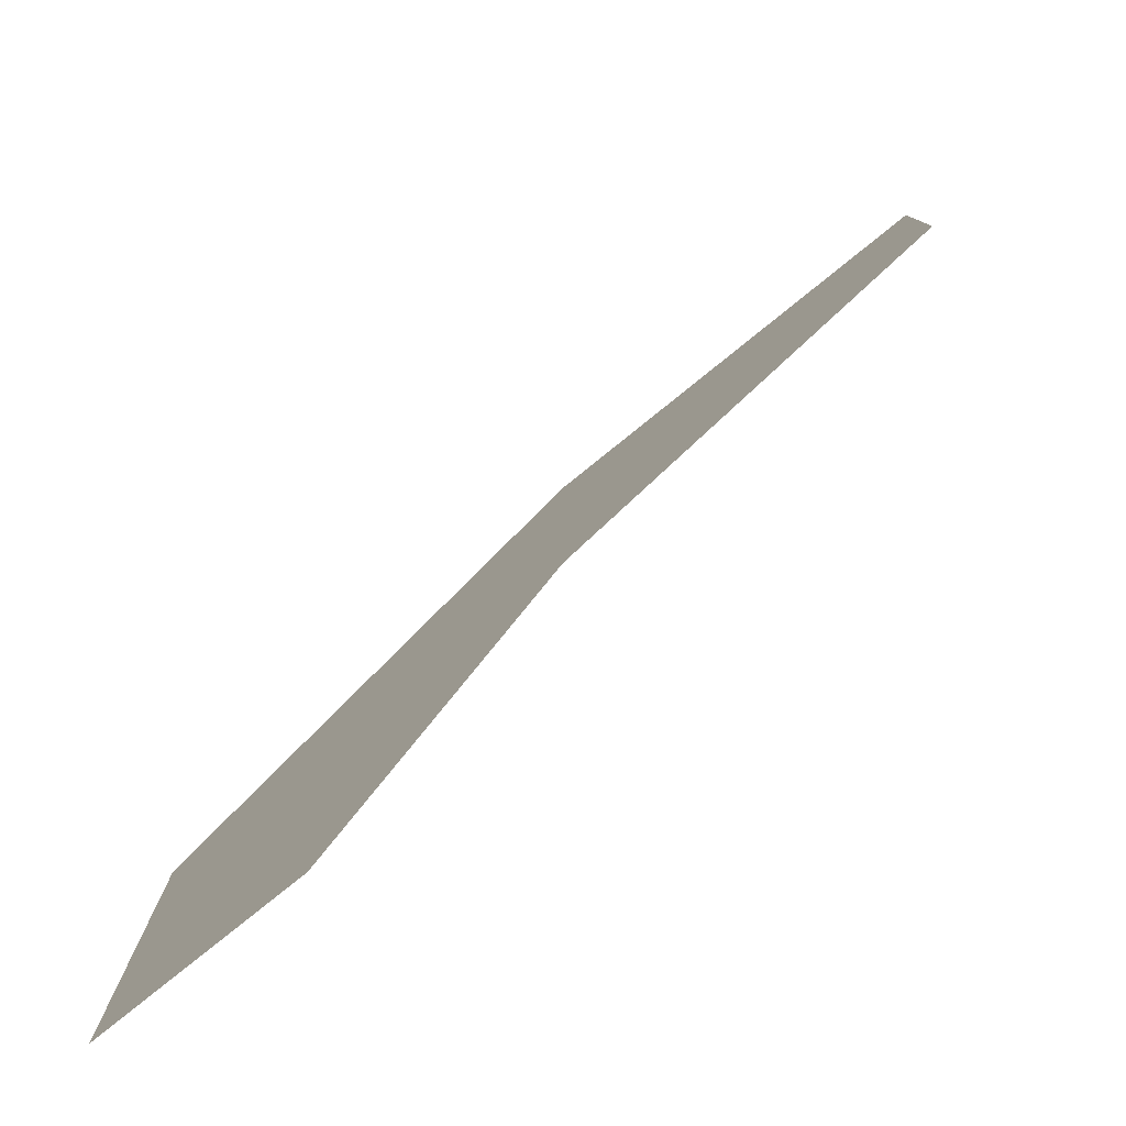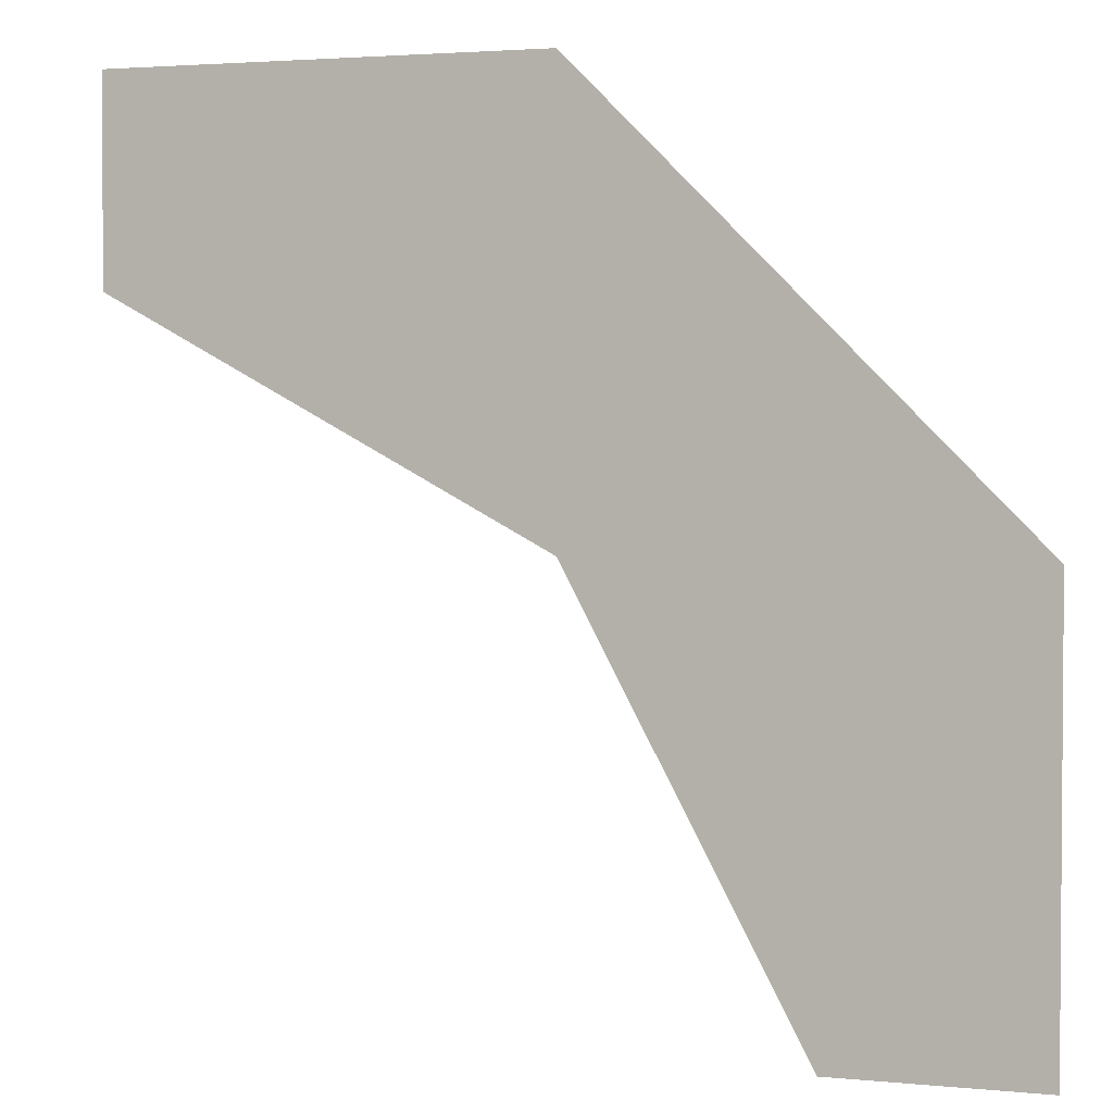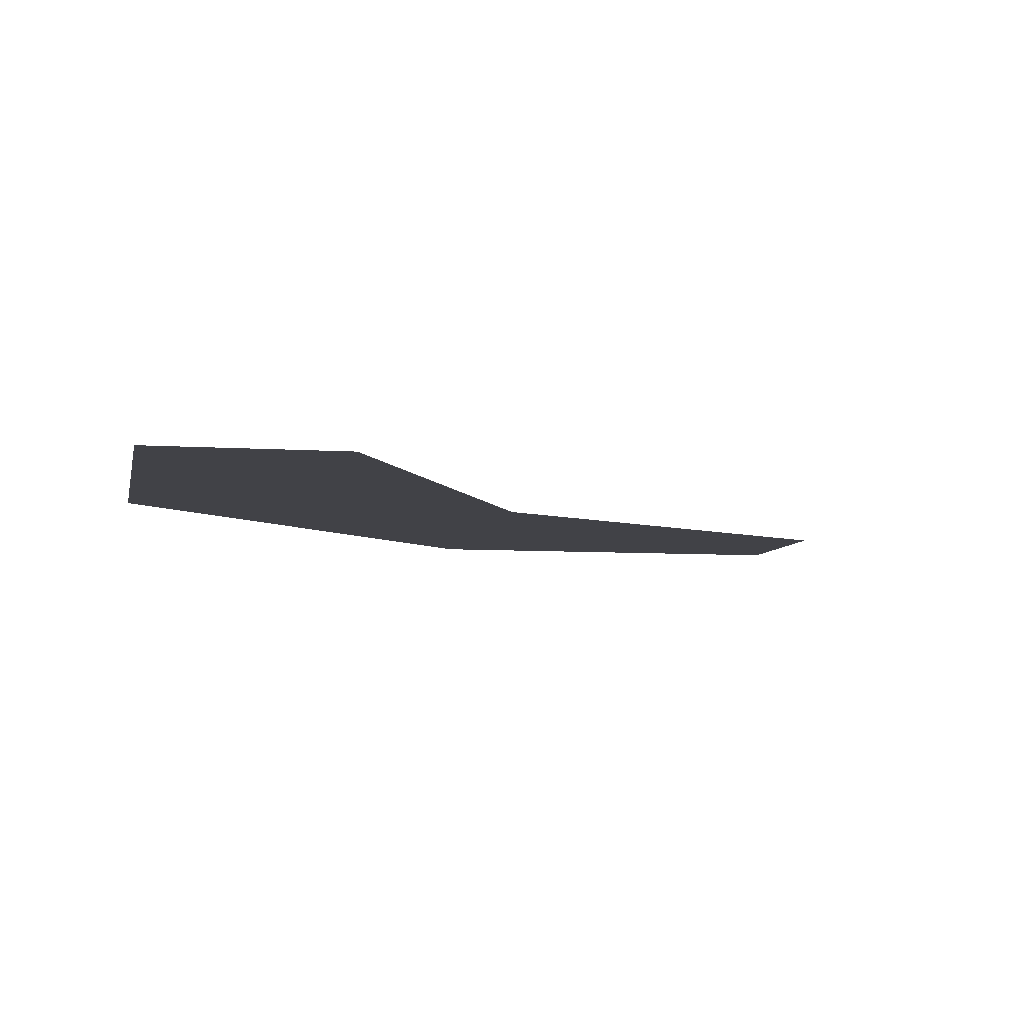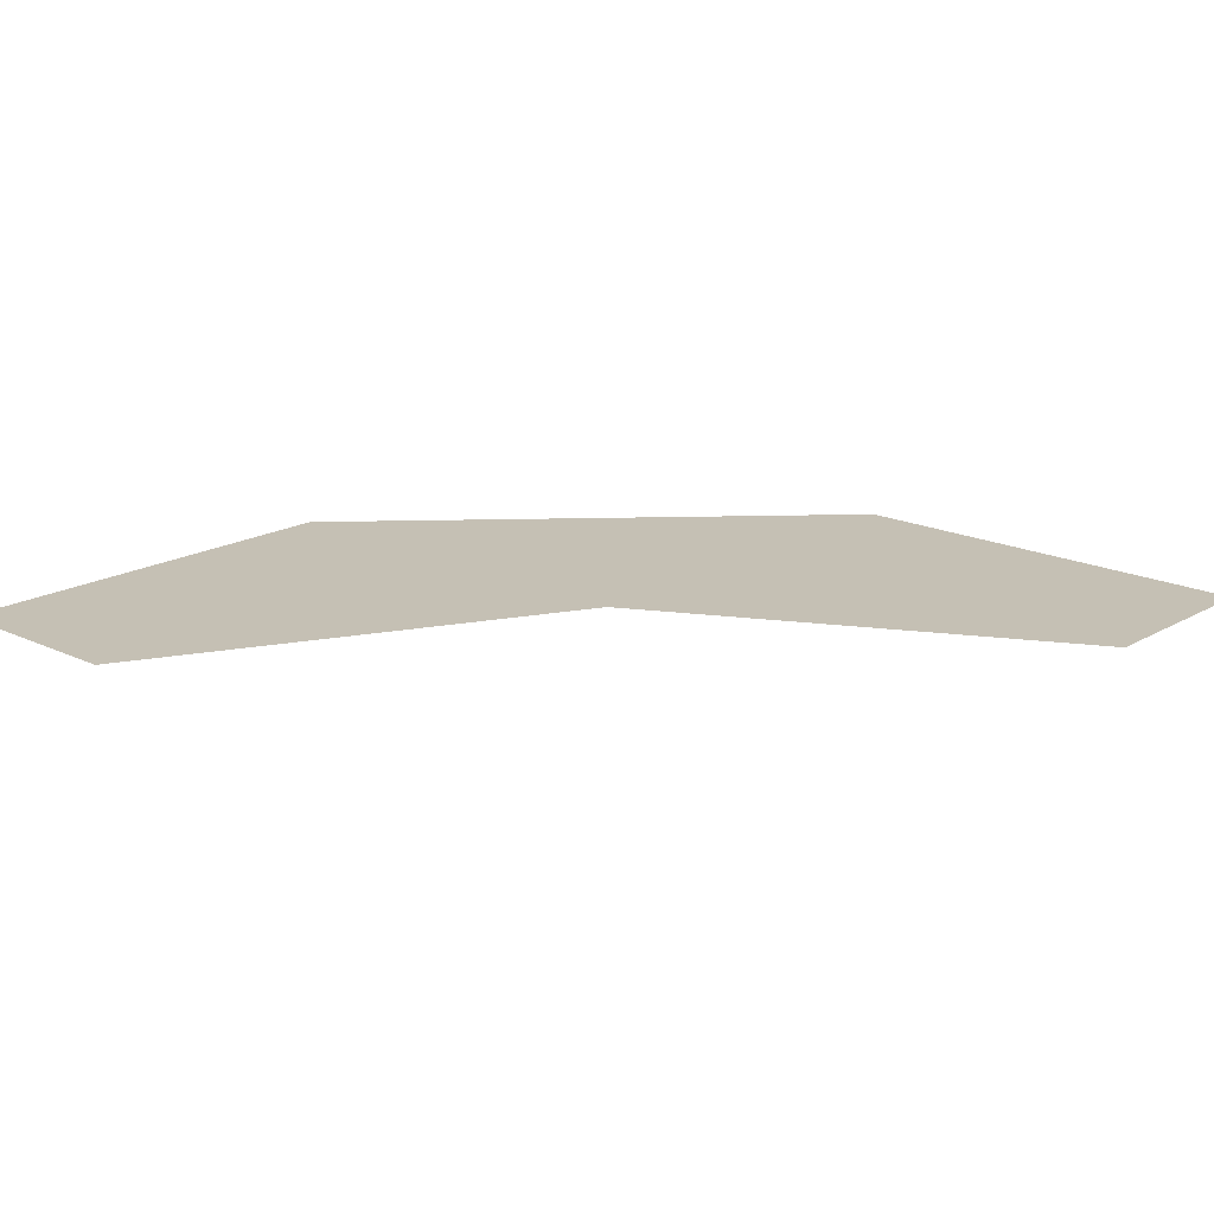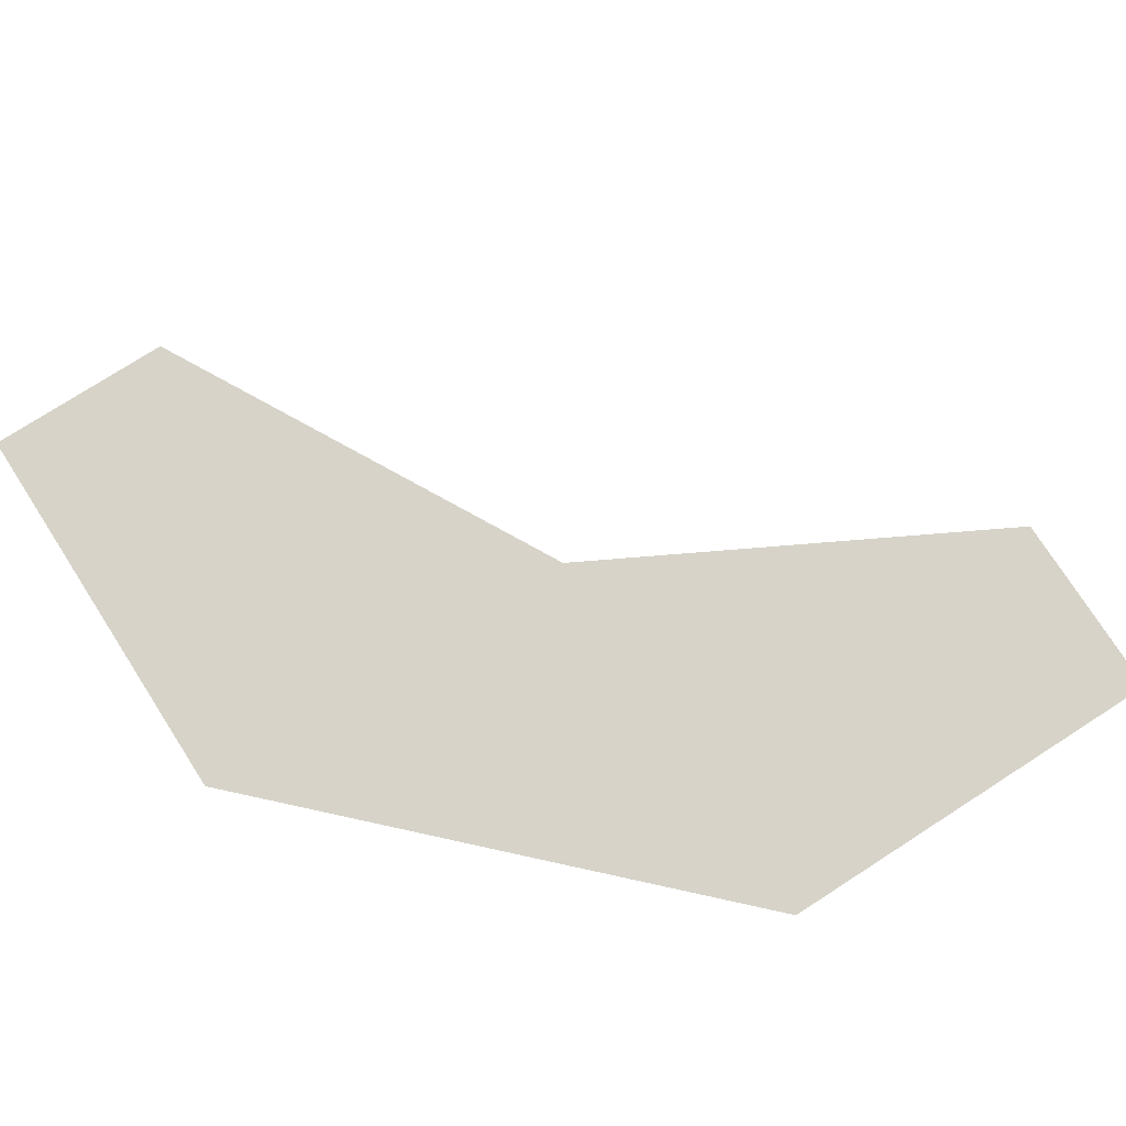
<metadata>
{"format":"obj","ext":"obj","renderer":"f3d","projection":"perspective","resolution":1024,"background":"white","views":[{"elev":-80.0,"azim":38.8,"up":"+Y"},{"elev":2.7,"azim":-161.2,"up":"+Y"},{"elev":-6.8,"azim":-11.2,"up":"+Z"},{"elev":18.4,"azim":42.2,"up":"+Z"},{"elev":76.1,"azim":-122.7,"up":"+Z"}]}
</metadata>
<code>
v -0.2667 -0.5 0
v -0.5 -0.5 0
v 7.629e-08 -1.335e-07 0
v -0.5 4.768e-09 0
v 0.5 0.269 0
v 1.955e-07 0.5 0
v 0.5 0.5 0
g Tgt_Rtcl_Upr
f 1 3 2
f 2 3 4
f 3 5 4
f 4 5 6
f 5 7 6

</code>
